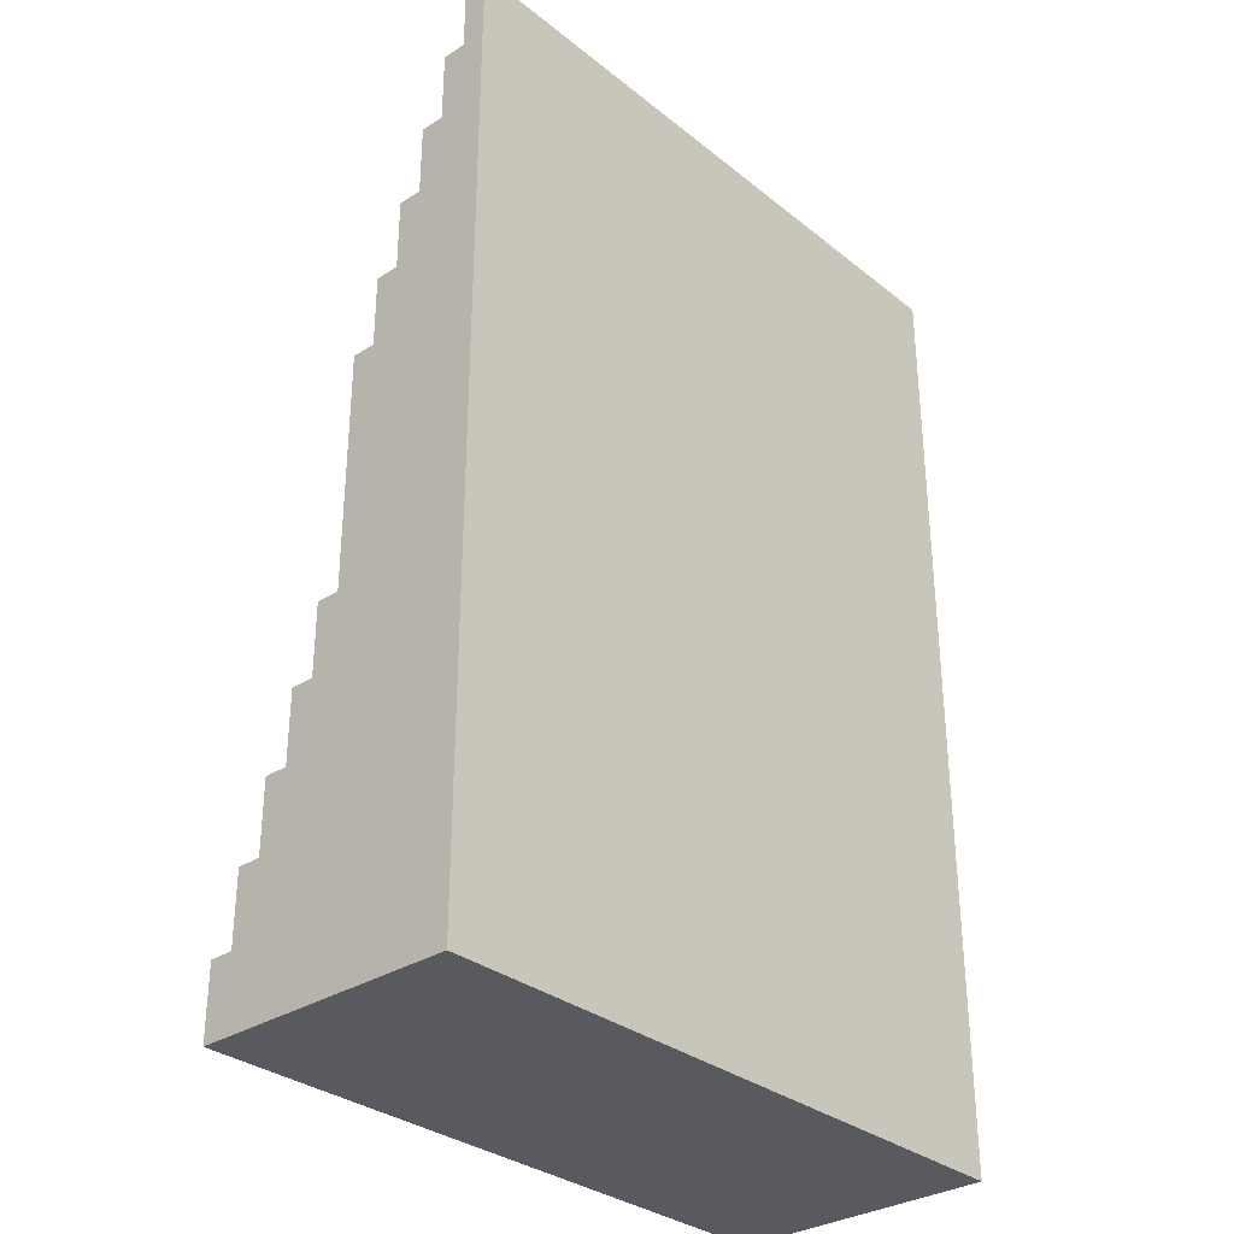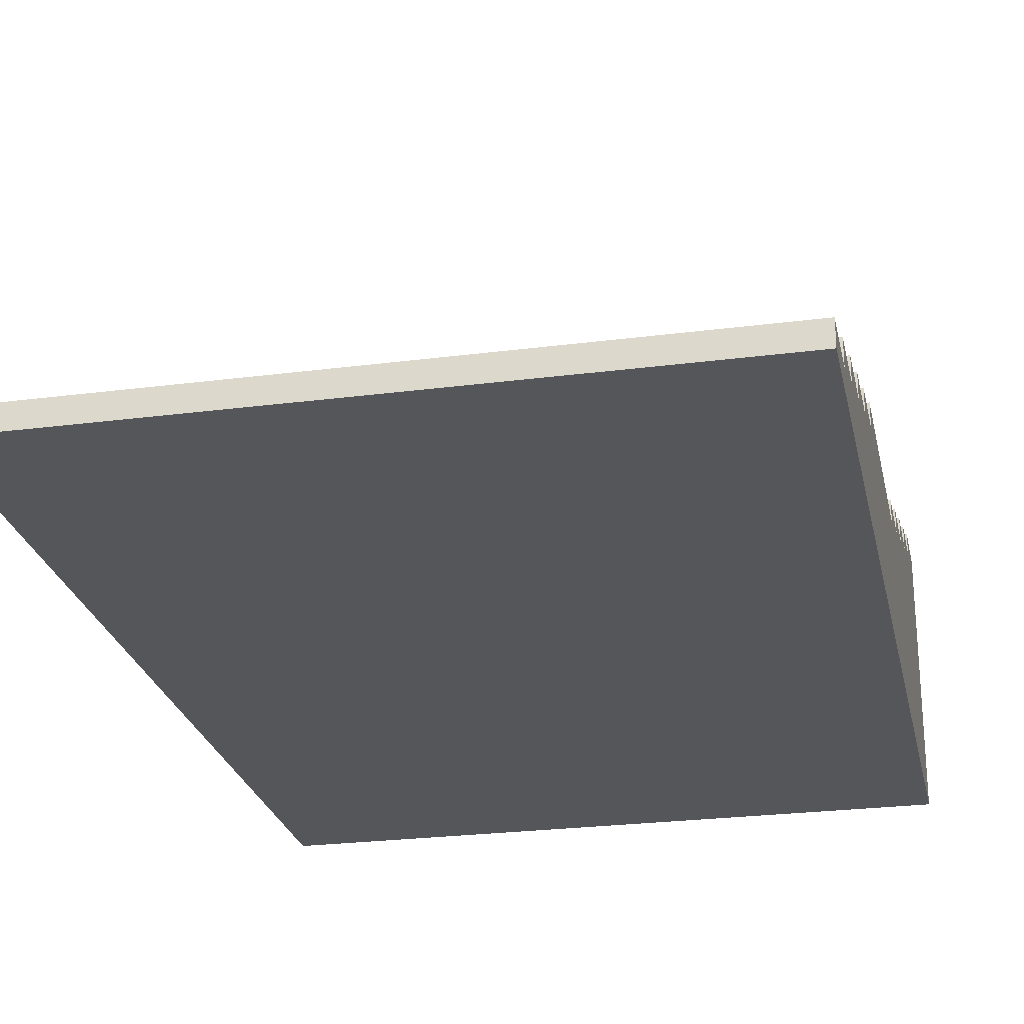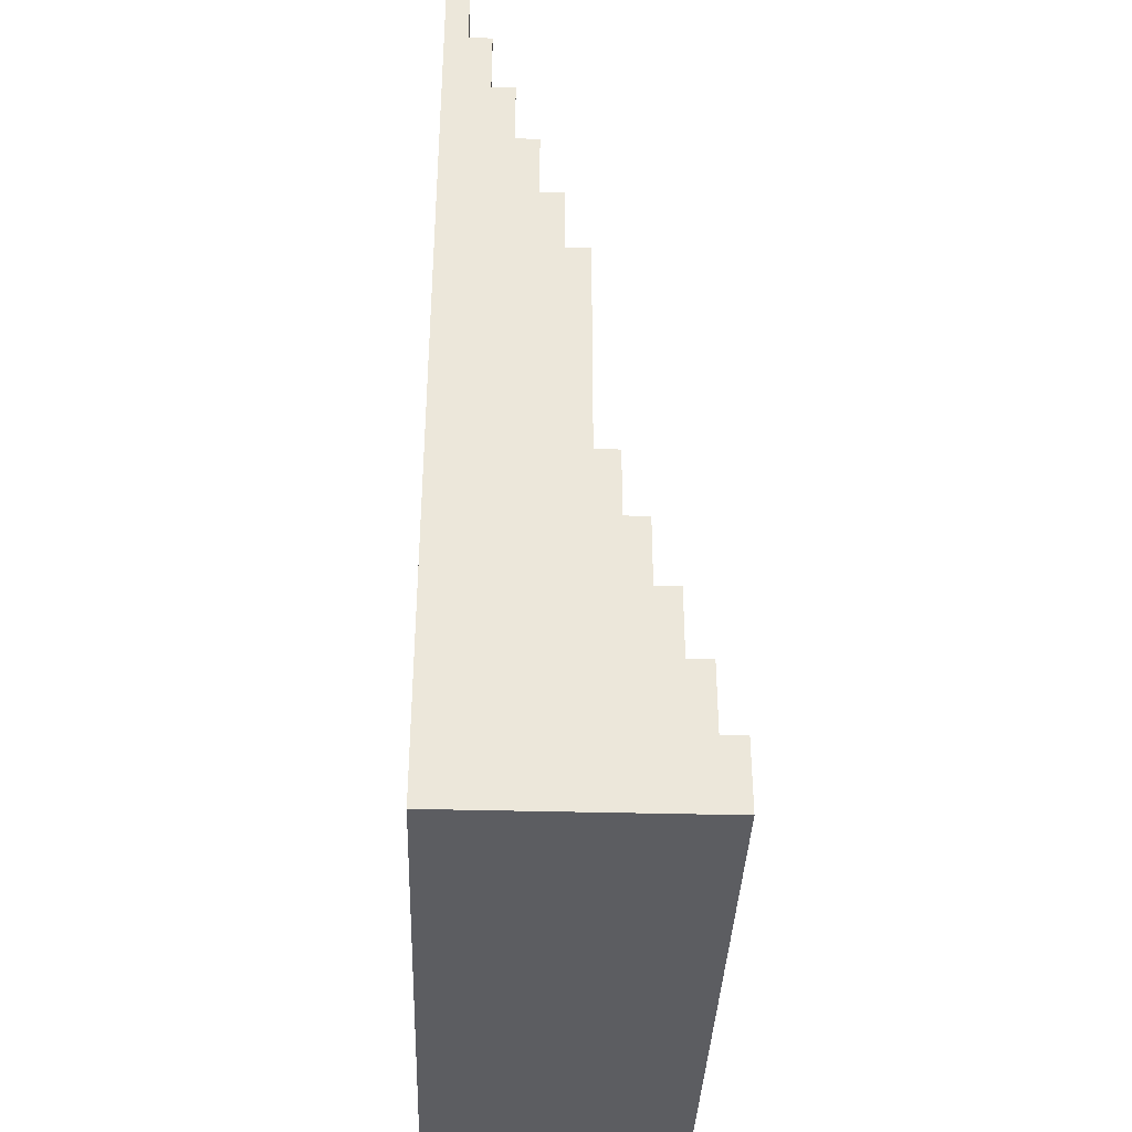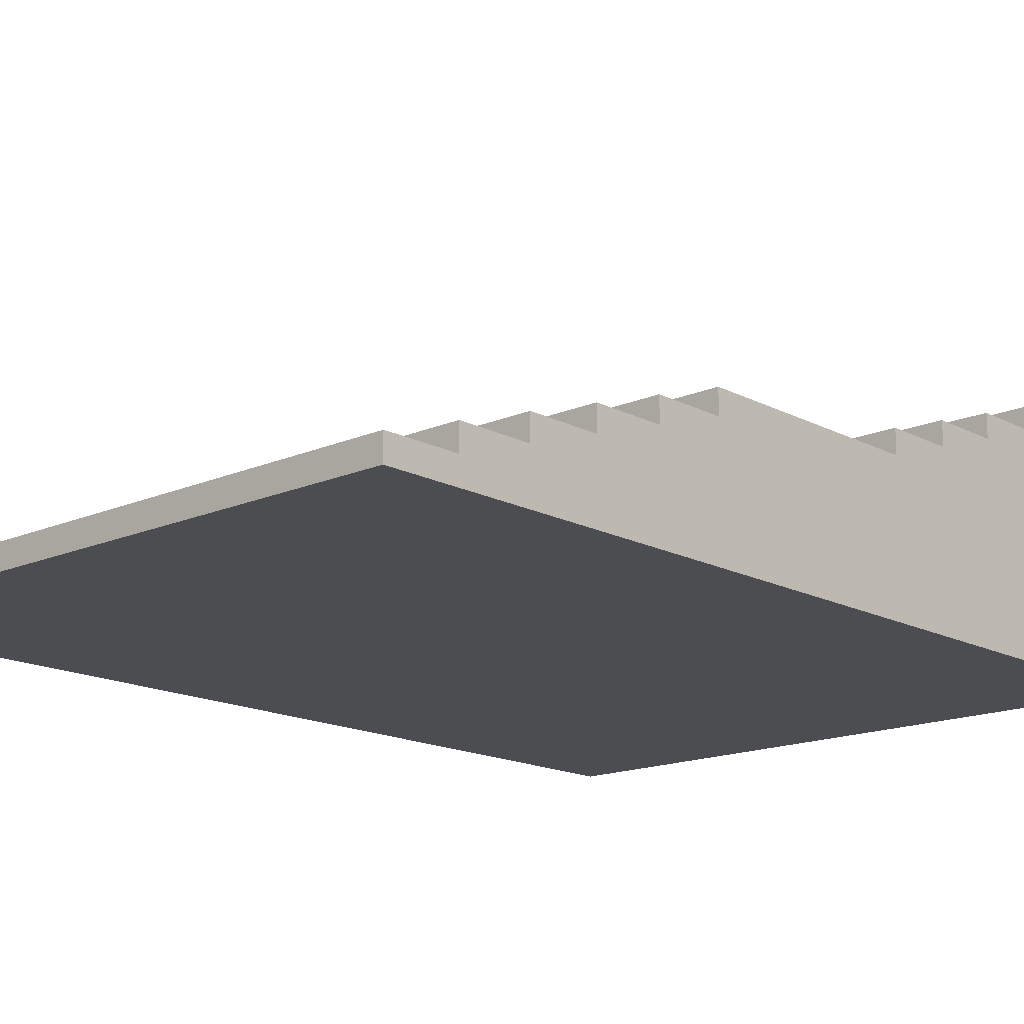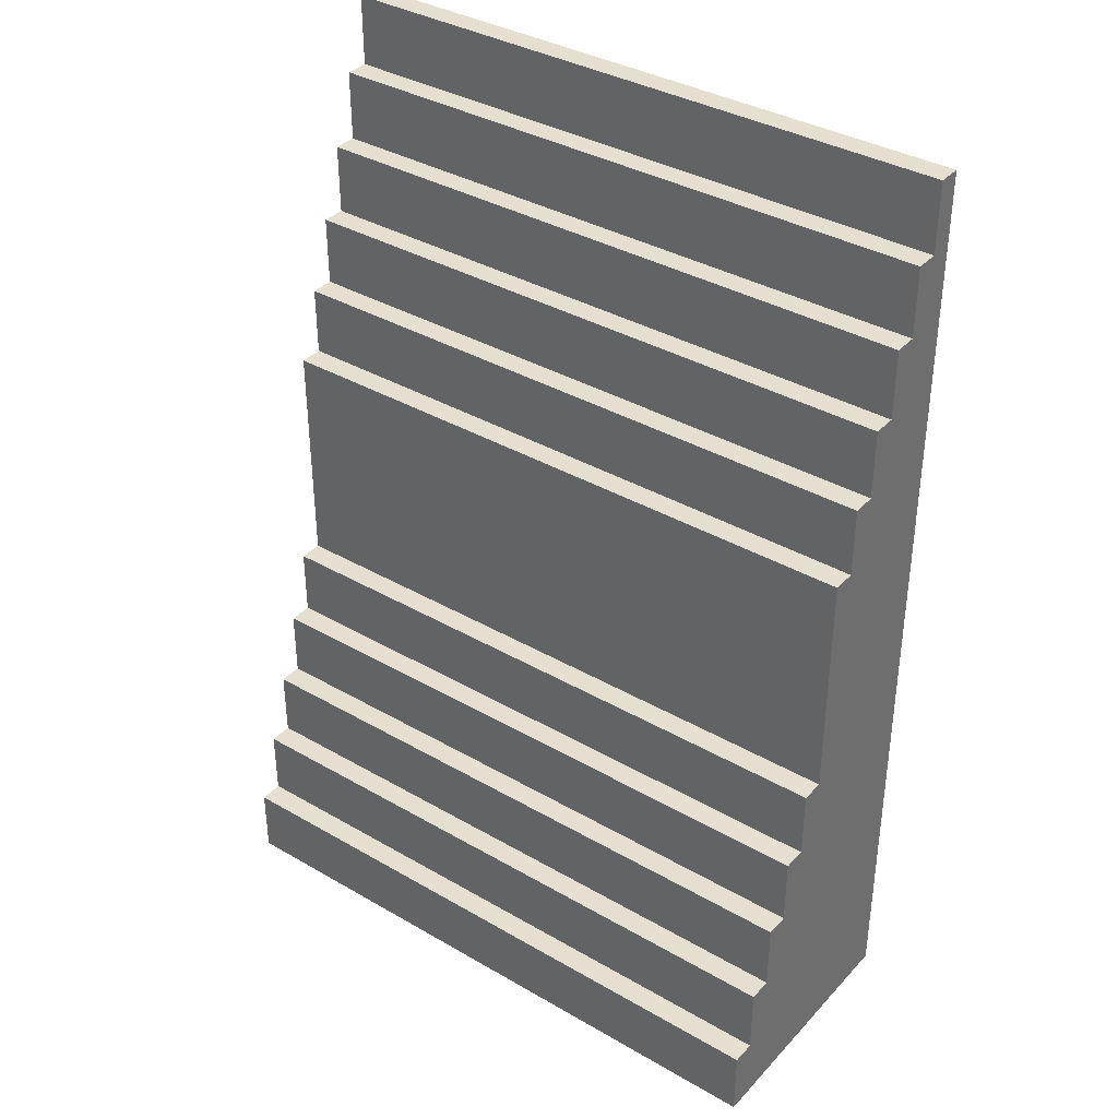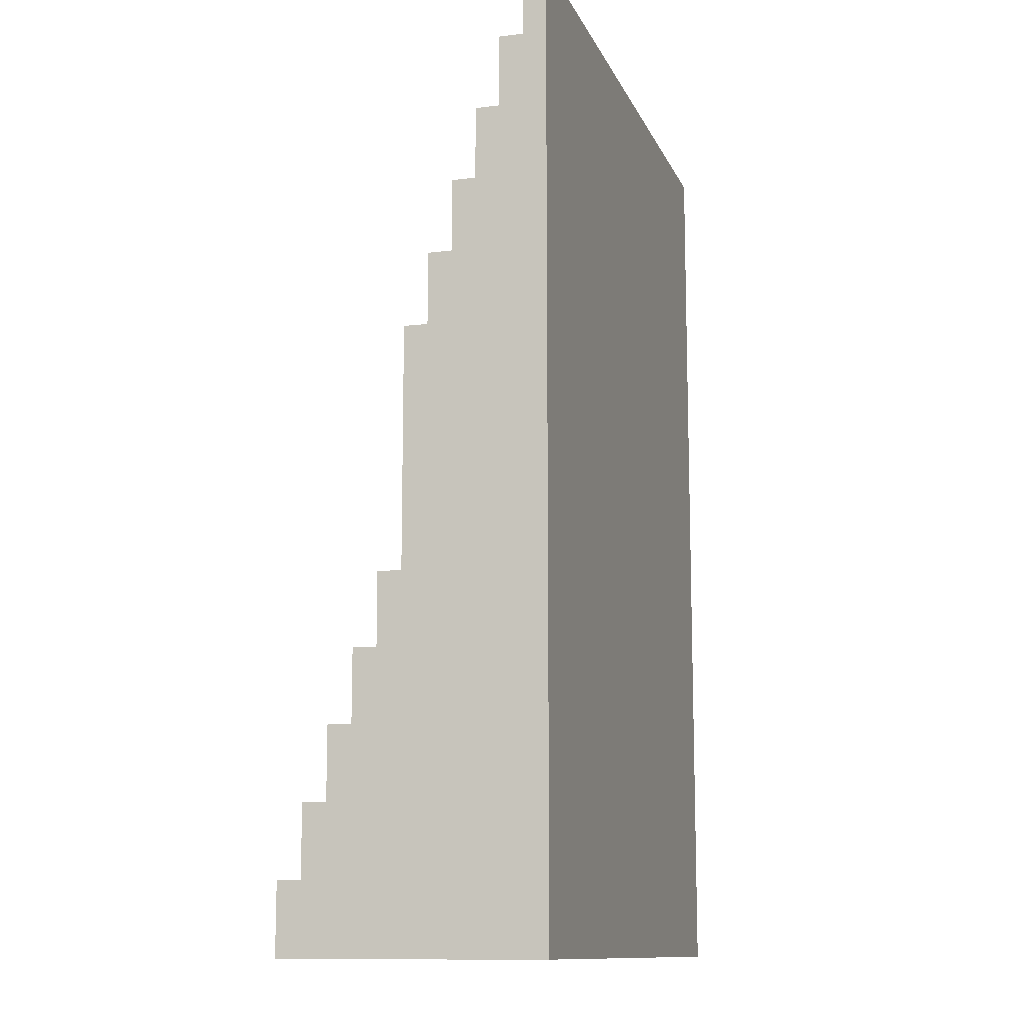
<metadata>
{"format":"obj","ext":"obj","renderer":"f3d","projection":"perspective","resolution":1024,"background":"white","views":[{"elev":-31.9,"azim":-47.9,"up":"+Z"},{"elev":-25.3,"azim":11.9,"up":"+Y"},{"elev":-37.2,"azim":88.0,"up":"+Z"},{"elev":-16.0,"azim":42.4,"up":"+Y"},{"elev":36.8,"azim":-143.1,"up":"+Z"},{"elev":-11.8,"azim":-73.3,"up":"+Z"}]}
</metadata>
<code>
o
v -1.3 -0.4 2
v -1.3 -0.4 -2
v -1.3 -0.3 2
v -1.3 -0.3 1.7
v -1.3 -0.2 1.7
v -1.3 -0.2 1.4
v -1.3 -0.1 1.4
v -1.3 -0.1 1.1
v -1.3 0 1.1
v -1.3 0 0.8
v -1.3 0.1 0.8
v -1.3 0.1 0.5
v -1.3 0.2 0.5
v -1.3 0.2 -0.5
v -1.3 0.3 -0.5
v -1.3 0.3 -0.8
v -1.3 0.4 -0.8
v -1.3 0.4 -1.1
v -1.3 0.5 -1.1
v -1.3 0.5 -1.4
v -1.3 0.6 -1.4
v -1.3 0.6 -1.7
v -1.3 0.7 -1.7
v -1.3 0.7 -2
v 1.4 -0.4 2
v 1.4 -0.4 -2
v 1.4 -0.3 2
v 1.4 -0.3 1.7
v 1.4 -0.2 1.7
v 1.4 -0.2 1.4
v 1.4 -0.1 1.4
v 1.4 -0.1 1.1
v 1.4 0 1.1
v 1.4 0 0.8
v 1.4 0.1 0.8
v 1.4 0.1 0.5
v 1.4 0.2 0.5
v 1.4 0.2 -0.5
v 1.4 0.3 -0.5
v 1.4 0.3 -0.8
v 1.4 0.4 -0.8
v 1.4 0.4 -1.1
v 1.4 0.5 -1.1
v 1.4 0.5 -1.4
v 1.4 0.6 -1.4
v 1.4 0.6 -1.7
v 1.4 0.7 -1.7
v 1.4 0.7 -2
v -1.3 -0.4 2
v -1.3 -0.3 2
v 1.4 -0.4 2
v 1.4 -0.3 2
v -1.3 -0.3 1.7
v -1.3 -0.2 1.7
v 1.4 -0.3 1.7
v 1.4 -0.2 1.7
v -1.3 -0.2 1.4
v -1.3 -0.1 1.4
v 1.4 -0.2 1.4
v 1.4 -0.1 1.4
v -1.3 -0.1 1.1
v -1.3 0 1.1
v 1.4 -0.1 1.1
v 1.4 0 1.1
v -1.3 0 0.8
v -1.3 0.1 0.8
v 1.4 0 0.8
v 1.4 0.1 0.8
v -1.3 0.1 0.5
v -1.3 0.2 0.5
v 1.4 0.1 0.5
v 1.4 0.2 0.5
v -1.3 0.2 -0.5
v -1.3 0.3 -0.5
v 1.4 0.2 -0.5
v 1.4 0.3 -0.5
v -1.3 0.3 -0.8
v -1.3 0.4 -0.8
v 1.4 0.3 -0.8
v 1.4 0.4 -0.8
v -1.3 0.4 -1.1
v -1.3 0.5 -1.1
v 1.4 0.4 -1.1
v 1.4 0.5 -1.1
v -1.3 0.5 -1.4
v -1.3 0.6 -1.4
v 1.4 0.5 -1.4
v 1.4 0.6 -1.4
v -1.3 0.6 -1.7
v -1.3 0.7 -1.7
v 1.4 0.6 -1.7
v 1.4 0.7 -1.7
v -1.3 -0.4 -2
v -1.3 0.7 -2
v 1.4 -0.4 -2
v 1.4 0.7 -2
v -1.3 -0.4 2
v 1.4 -0.4 2
v -1.3 -0.4 -2
v 1.4 -0.4 -2
v -1.3 -0.3 2
v 1.4 -0.3 2
v -1.3 -0.3 1.7
v 1.4 -0.3 1.7
v -1.3 -0.2 1.7
v 1.4 -0.2 1.7
v -1.3 -0.2 1.4
v 1.4 -0.2 1.4
v -1.3 -0.1 1.4
v 1.4 -0.1 1.4
v -1.3 -0.1 1.1
v 1.4 -0.1 1.1
v -1.3 0 1.1
v 1.4 0 1.1
v -1.3 0 0.8
v 1.4 0 0.8
v -1.3 0.1 0.8
v 1.4 0.1 0.8
v -1.3 0.1 0.5
v 1.4 0.1 0.5
v -1.3 0.2 0.5
v 1.4 0.2 0.5
v -1.3 0.2 -0.5
v 1.4 0.2 -0.5
v -1.3 0.3 -0.5
v 1.4 0.3 -0.5
v -1.3 0.3 -0.8
v 1.4 0.3 -0.8
v -1.3 0.4 -0.8
v 1.4 0.4 -0.8
v -1.3 0.4 -1.1
v 1.4 0.4 -1.1
v -1.3 0.5 -1.1
v 1.4 0.5 -1.1
v -1.3 0.5 -1.4
v 1.4 0.5 -1.4
v -1.3 0.6 -1.4
v 1.4 0.6 -1.4
v -1.3 0.6 -1.7
v 1.4 0.6 -1.7
v -1.3 0.7 -1.7
v 1.4 0.7 -1.7
v -1.3 0.7 -2
v 1.4 0.7 -2
f 3 2 1
f 4 2 3
f 5 2 4
f 6 2 5
f 7 2 6
f 8 2 7
f 9 2 8
f 10 2 9
f 11 2 10
f 12 2 11
f 13 2 12
f 14 2 13
f 15 2 14
f 16 2 15
f 17 2 16
f 18 2 17
f 19 2 18
f 20 2 19
f 21 2 20
f 22 2 21
f 23 2 22
f 24 2 23
f 25 26 27
f 27 26 28
f 28 26 29
f 29 26 30
f 30 26 31
f 31 26 32
f 32 26 33
f 33 26 34
f 34 26 35
f 35 26 36
f 36 26 37
f 37 26 38
f 38 26 39
f 39 26 40
f 40 26 41
f 41 26 42
f 42 26 43
f 43 26 44
f 44 26 45
f 45 26 46
f 46 26 47
f 47 26 48
f 51 50 49
f 52 50 51
f 55 54 53
f 56 54 55
f 59 58 57
f 60 58 59
f 63 62 61
f 64 62 63
f 67 66 65
f 68 66 67
f 71 70 69
f 72 70 71
f 75 74 73
f 76 74 75
f 79 78 77
f 80 78 79
f 83 82 81
f 84 82 83
f 87 86 85
f 88 86 87
f 91 90 89
f 92 90 91
f 93 94 95
f 95 94 96
f 99 98 97
f 100 98 99
f 101 102 103
f 103 102 104
f 105 106 107
f 107 106 108
f 109 110 111
f 111 110 112
f 113 114 115
f 115 114 116
f 117 118 119
f 119 118 120
f 121 122 123
f 123 122 124
f 125 126 127
f 127 126 128
f 129 130 131
f 131 130 132
f 133 134 135
f 135 134 136
f 137 138 139
f 139 138 140
f 141 142 143
f 143 142 144

</code>
